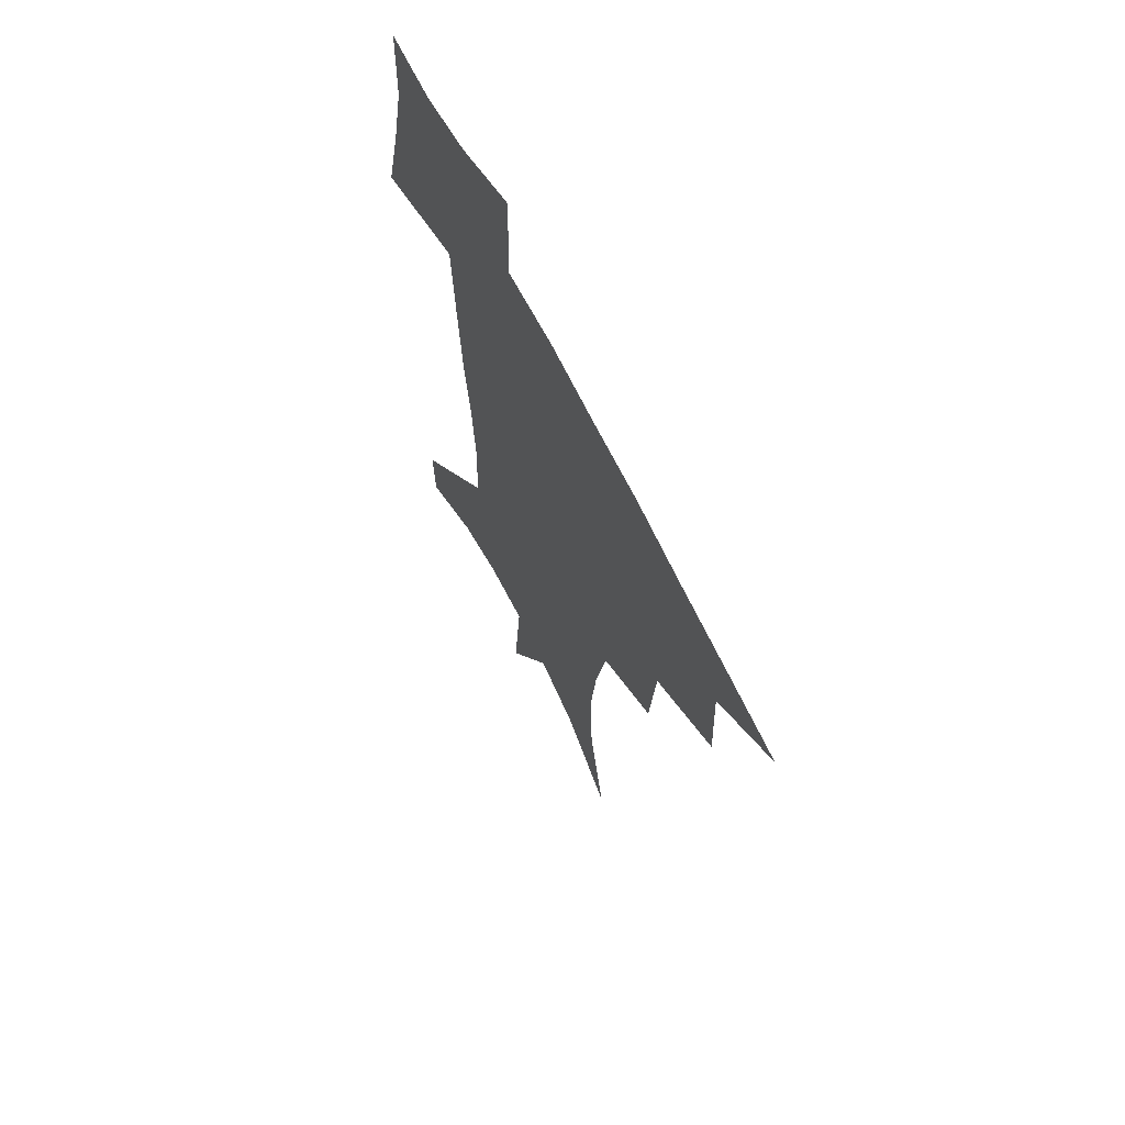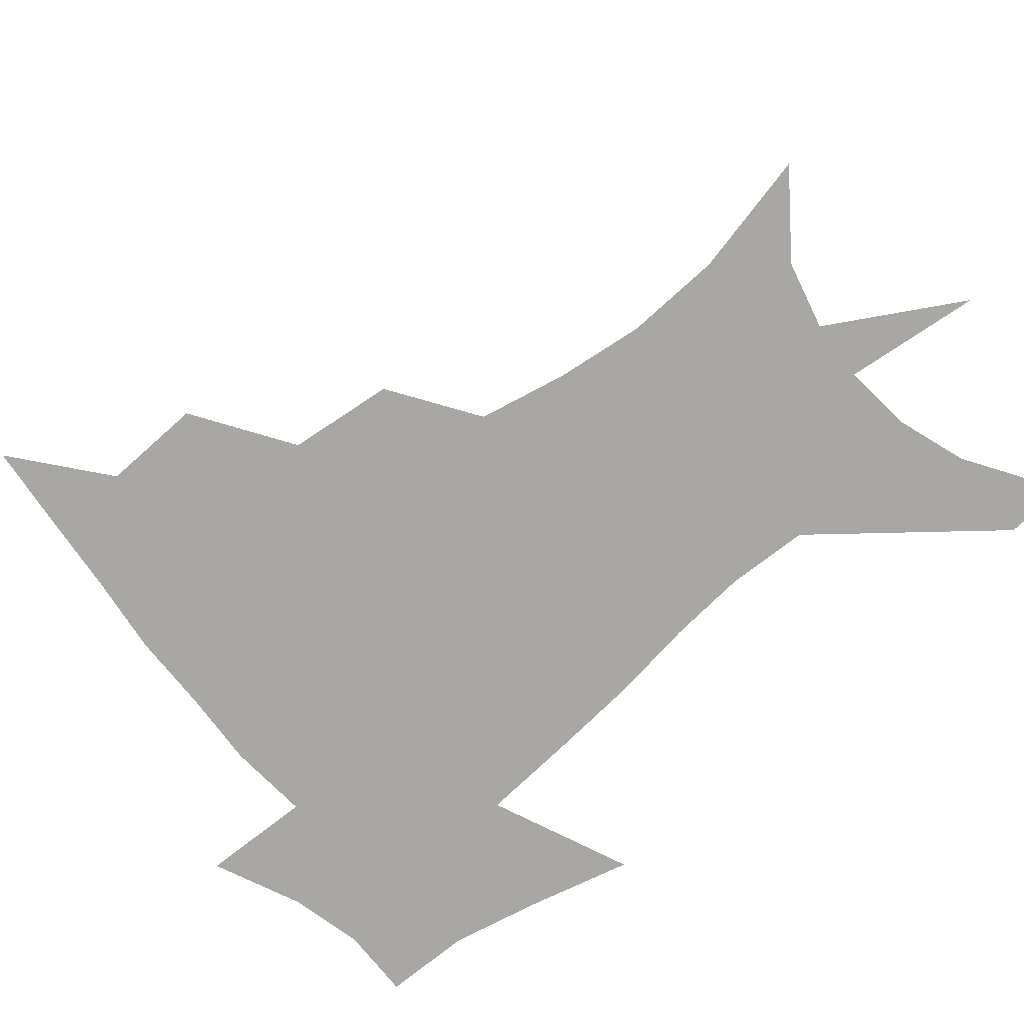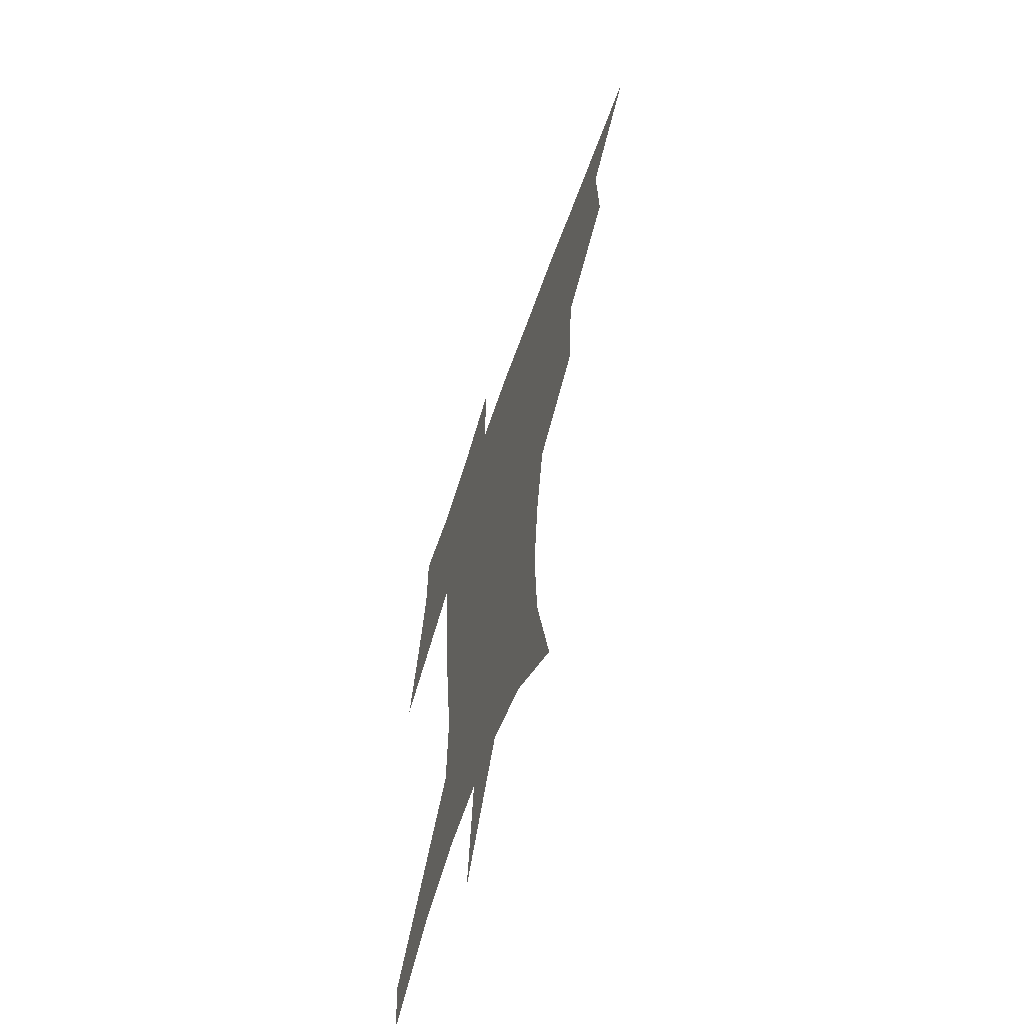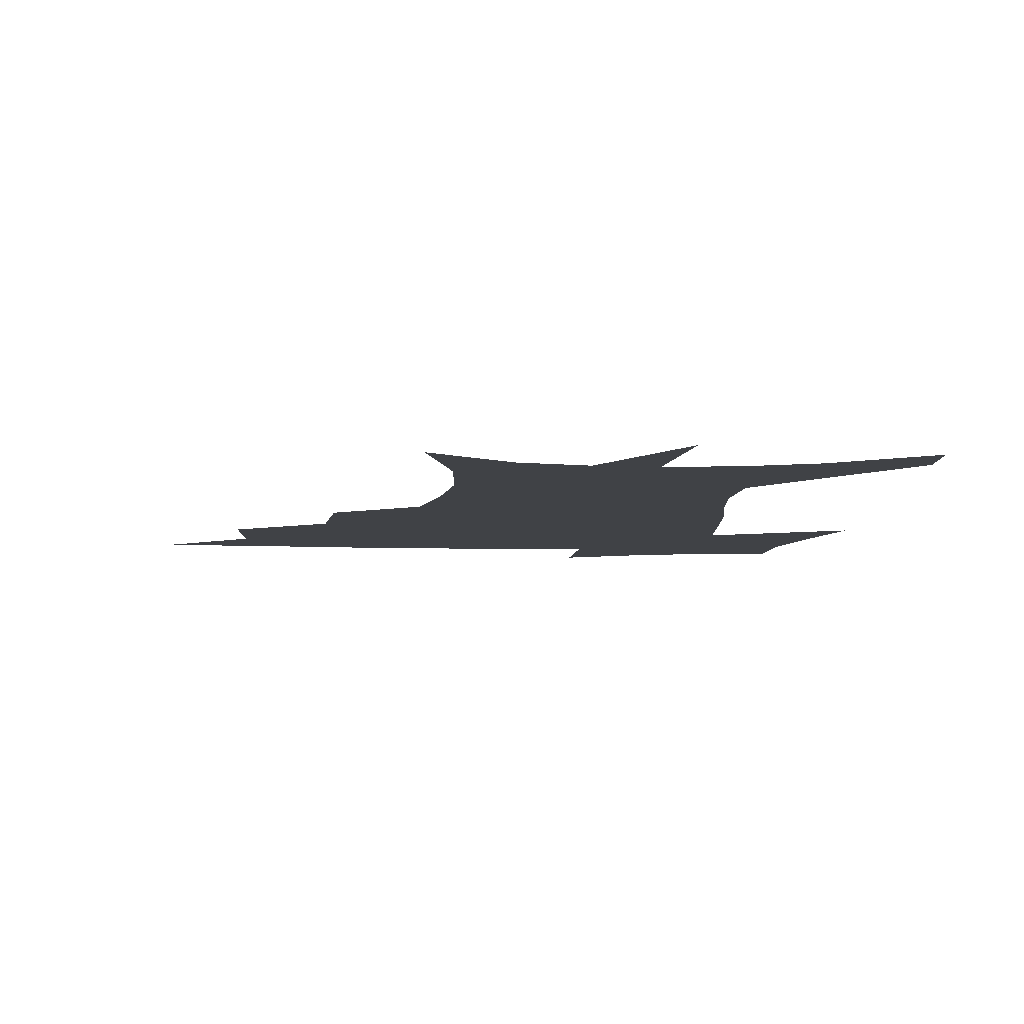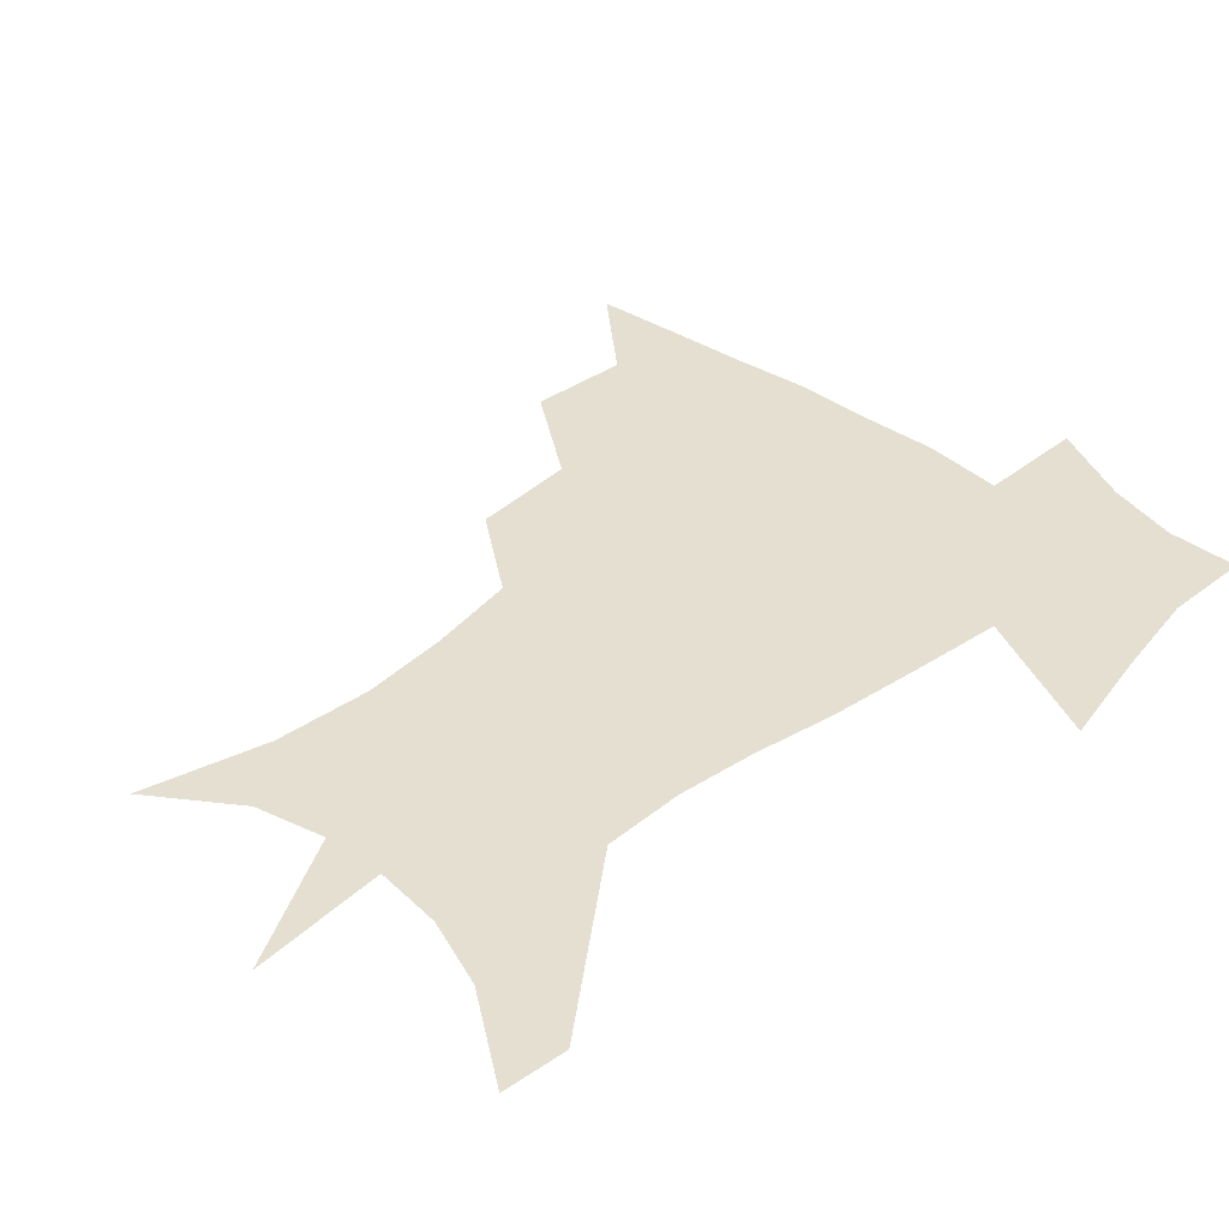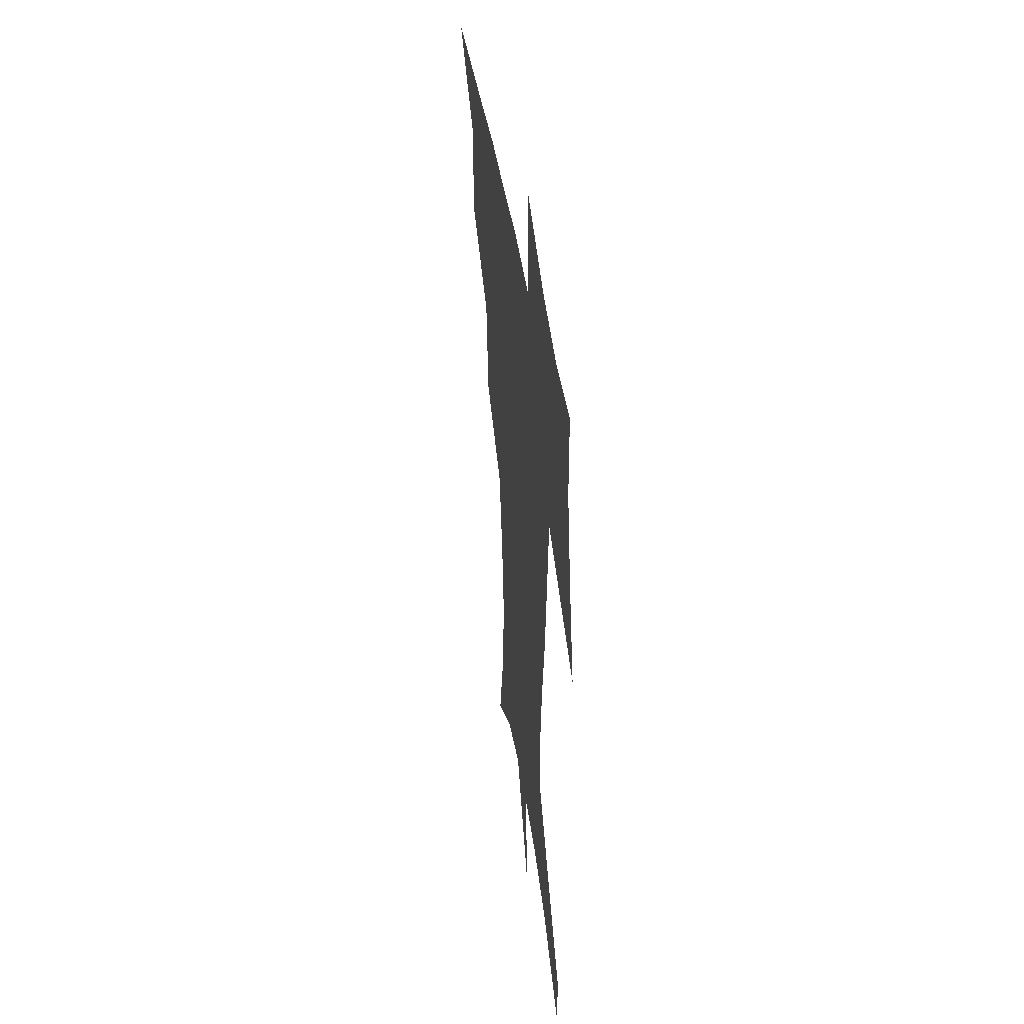
<metadata>
{"format":"obj","ext":"obj","renderer":"f3d","projection":"perspective","resolution":1024,"background":"white","views":[{"elev":65.2,"azim":-116.1,"up":"+Y"},{"elev":-74.7,"azim":-50.3,"up":"+Z"},{"elev":-62.0,"azim":-109.1,"up":"+Y"},{"elev":-6.5,"azim":-3.4,"up":"+Z"},{"elev":36.7,"azim":45.4,"up":"+Z"},{"elev":45.1,"azim":81.7,"up":"+Y"}]}
</metadata>
<code>
v 454 444.6 0
v 485.8 381.2 0
v 487.1 417.3 0
v 484 447.5 0
v 525.3 319 0
v 521.4 357.3 0
v 519.4 391.1 0
v 517.6 421.3 0
v 514.5 450.2 0
v 555.7 152.6 0
v 566 197.5 0
v 567.6 232.7 0
v 563.9 264.4 0
v 557.2 297.2 0
v 552.6 334.7 0
v 550 366.9 0
v 548.3 396.5 0
v 546.2 424.2 0
v 543.1 453.6 0
v 584.9 174.3 0
v 588.4 211.8 0
v 587.2 245.6 0
v 584 278.1 0
v 579.8 308.9 0
v 577.4 341.3 0
v 575.9 370.7 0
v 575.7 399.9 0
v 574 426.3 0
v 572.6 454 0
v 609.9 180.5 0
v 608.7 216.2 0
v 606.6 246.2 0
v 604 283.4 0
v 602.1 311.9 0
v 601.4 344.6 0
v 601.2 373.2 0
v 601.6 401.2 0
v 601.9 427 0
v 600.2 455.6 0
v 637.4 132 0
v 632.3 181.7 0
v 628.6 219.2 0
v 626 251.1 0
v 624.5 283.5 0
v 624.1 315.2 0
v 624.9 343.7 0
v 625.6 374.8 0
v 626.9 400.8 0
v 628.1 427 0
v 629.8 453 0
v 628.7 493.2 0
v 657.3 179.3 0
v 649.7 216.1 0
v 645.3 248.3 0
v 645.4 277 0
v 646.9 306.6 0
v 649.1 336.3 0
v 650.2 369.5 0
v 652 398.9 0
v 653.3 425.4 0
v 656 450.7 0
v 660.6 478.8 0
v 683.2 170.5 0
v 674.6 204.9 0
v 668 235 0
v 666.9 265.1 0
v 669.4 294 0
v 673.7 323.6 0
v 676.7 358 0
v 679.2 392.3 0
v 677.8 422.2 0
v 680.2 447.6 0
v 687 472.3 0
v 716.6 148.6 0
v 717.9 172 0
v 730.1 370.2 0
v 720.9 406.7 0
v 713.6 440.6 0
v 713.2 472.8 0
f 3 4 1
f 6 7 2
f 2 7 3
f 7 8 3
f 3 8 4
f 8 9 4
f 14 15 5
f 5 15 6
f 15 16 6
f 6 16 7
f 16 17 7
f 7 17 8
f 17 18 8
f 8 18 9
f 18 19 9
f 10 20 11
f 20 21 11
f 11 21 12
f 21 22 12
f 12 22 13
f 22 23 13
f 13 23 14
f 23 24 14
f 14 24 15
f 24 25 15
f 15 25 16
f 25 26 16
f 16 26 17
f 26 27 17
f 17 27 18
f 27 28 18
f 18 28 19
f 28 29 19
f 20 30 21
f 30 31 21
f 21 31 22
f 31 32 22
f 22 32 23
f 32 33 23
f 23 33 24
f 33 34 24
f 24 34 25
f 34 35 25
f 25 35 26
f 35 36 26
f 26 36 27
f 36 37 27
f 27 37 28
f 37 38 28
f 28 38 29
f 38 39 29
f 40 41 30
f 30 41 31
f 41 42 31
f 31 42 32
f 42 43 32
f 32 43 33
f 43 44 33
f 33 44 34
f 44 45 34
f 34 45 35
f 45 46 35
f 35 46 36
f 46 47 36
f 36 47 37
f 47 48 37
f 37 48 38
f 48 49 38
f 38 49 39
f 49 50 39
f 41 52 42
f 52 53 42
f 42 53 43
f 53 54 43
f 43 54 44
f 54 55 44
f 44 55 45
f 55 56 45
f 45 56 46
f 56 57 46
f 46 57 47
f 57 58 47
f 47 58 48
f 58 59 48
f 48 59 49
f 59 60 49
f 49 60 50
f 60 61 50
f 50 61 51
f 61 62 51
f 52 63 53
f 63 64 53
f 53 64 54
f 64 65 54
f 54 65 55
f 65 66 55
f 55 66 56
f 66 67 56
f 56 67 57
f 67 68 57
f 57 68 58
f 68 69 58
f 58 69 59
f 69 70 59
f 59 70 60
f 70 71 60
f 60 71 61
f 71 72 61
f 61 72 62
f 72 73 62
f 63 74 64
f 74 75 64
f 64 75 65
f 70 76 71
f 76 77 71
f 71 77 72
f 77 78 72
f 72 78 73
f 78 79 73

</code>
